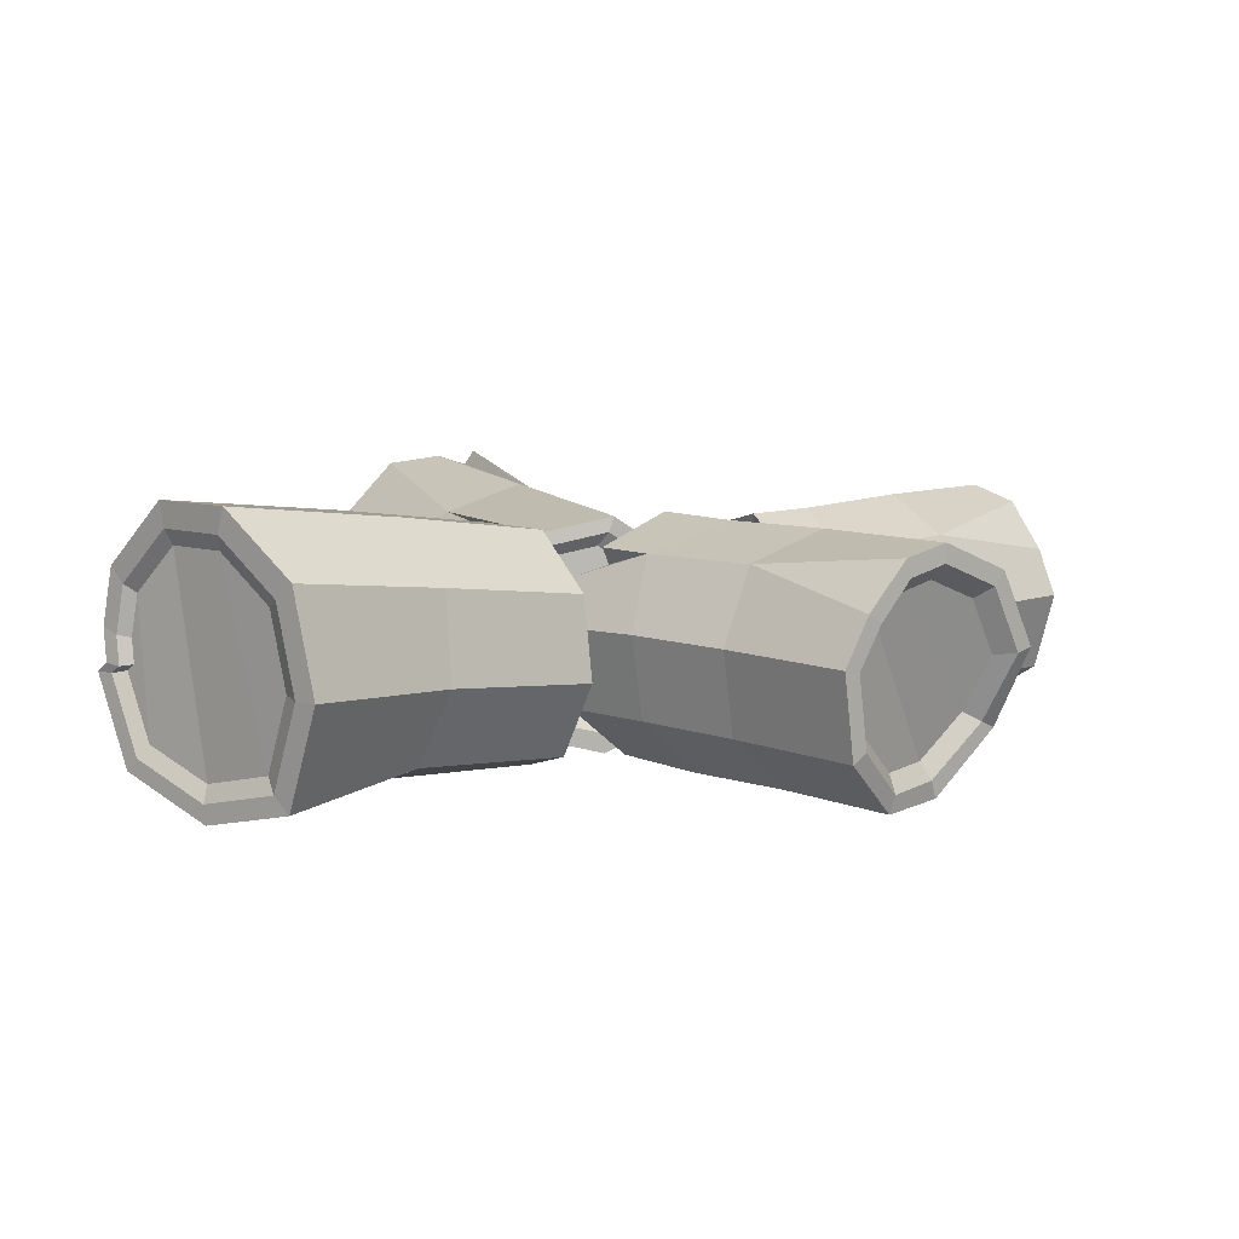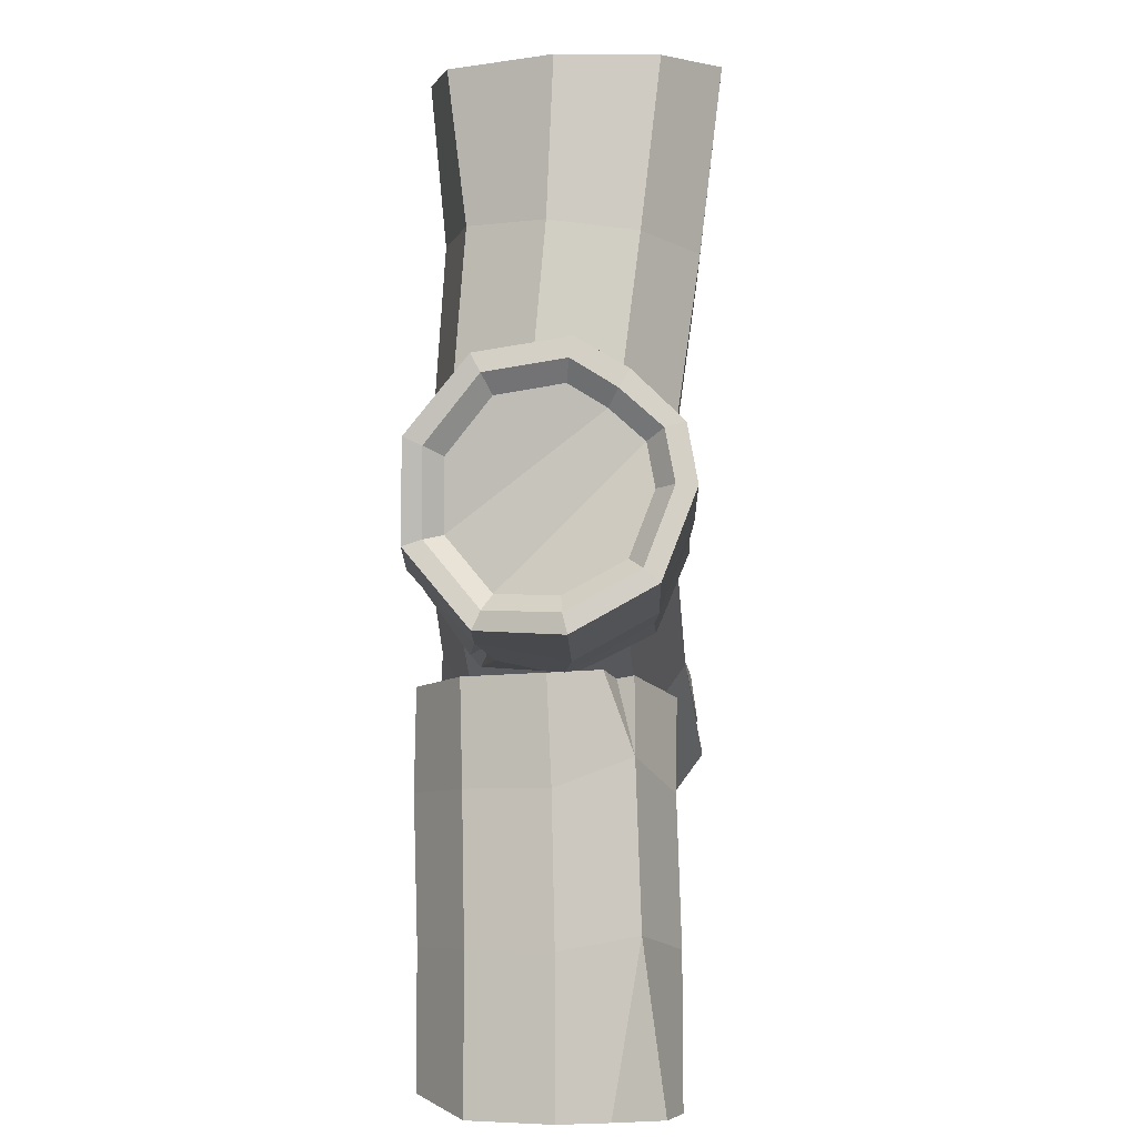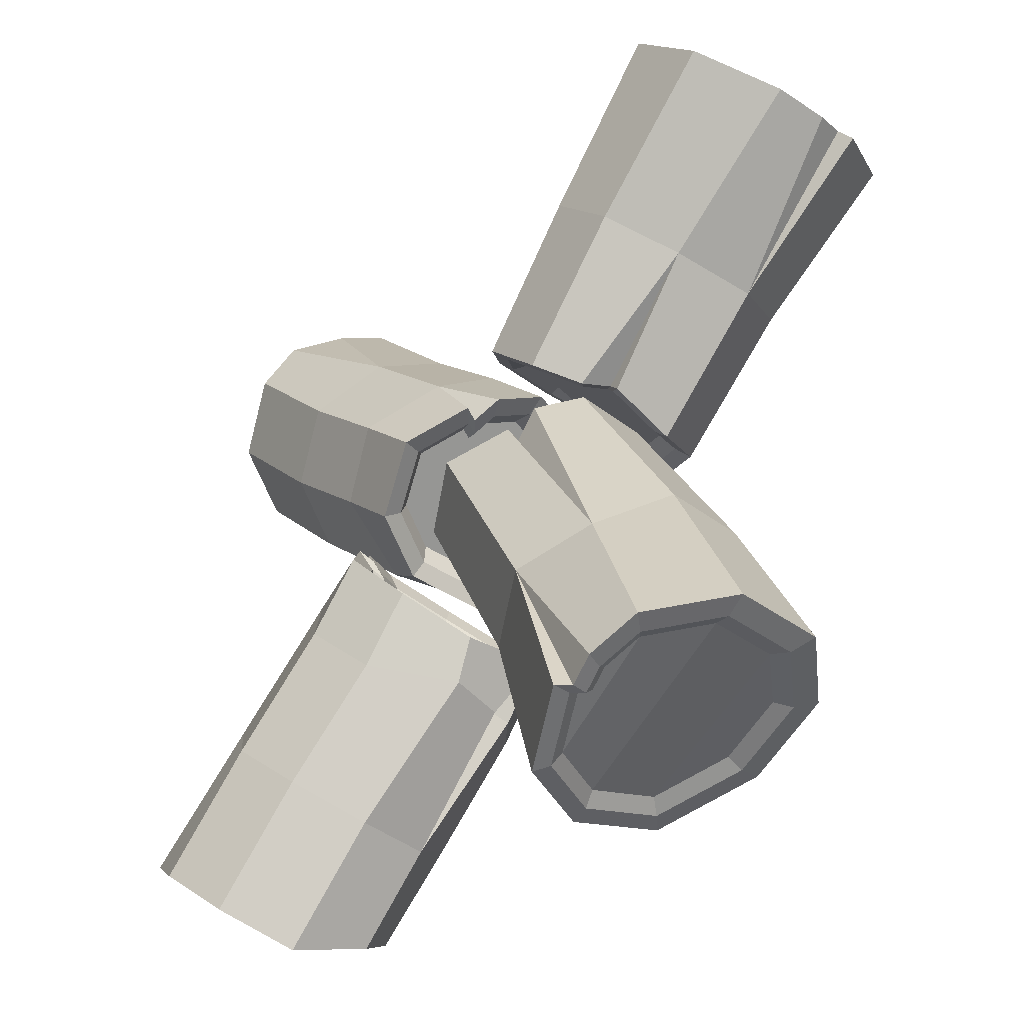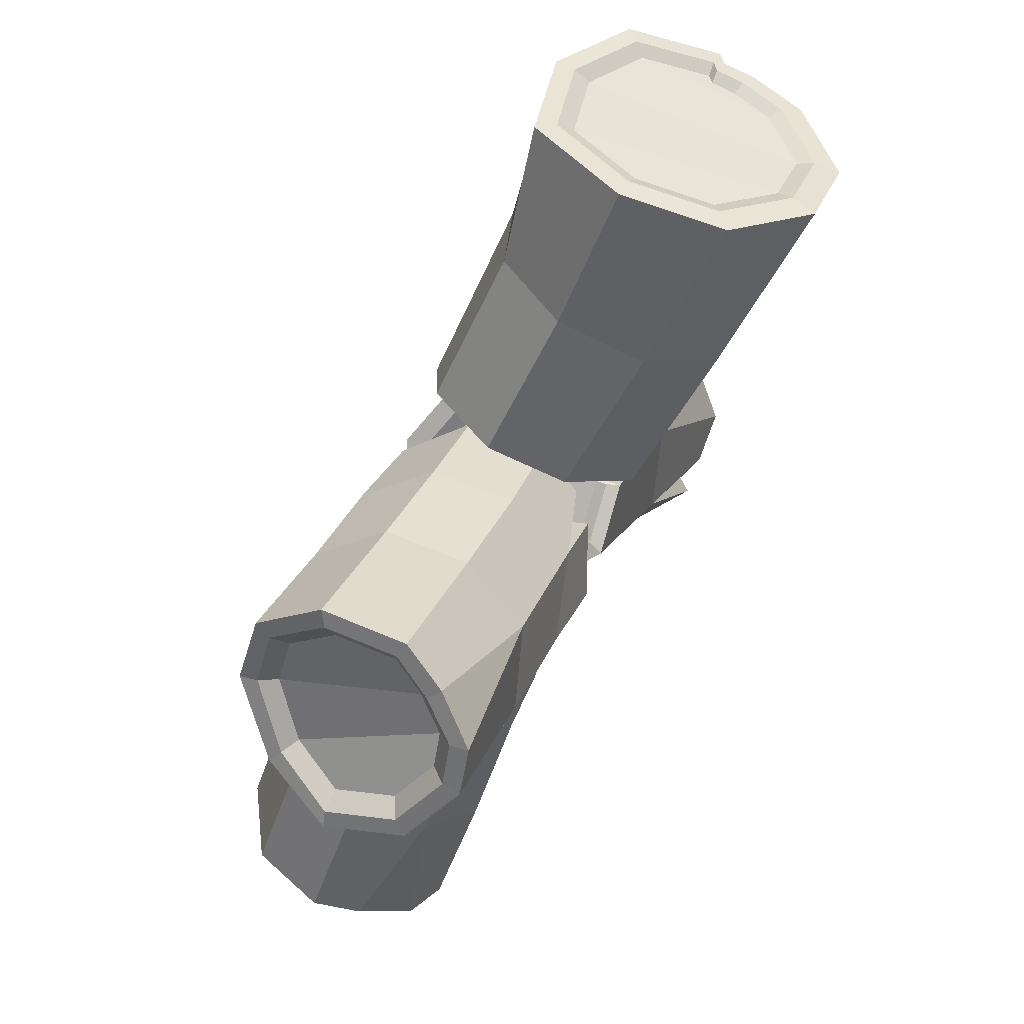
<metadata>
{"format":"obj","ext":"obj","renderer":"f3d","projection":"perspective","resolution":1024,"background":"white","views":[{"elev":7.5,"azim":2.8,"up":"+Y"},{"elev":35.5,"azim":90.9,"up":"+Z"},{"elev":-38.7,"azim":-136.6,"up":"+Z"},{"elev":79.8,"azim":118.5,"up":"+Z"}]}
</metadata>
<code>
o Bonfire_Cylinder.002
v 0.01388 0.02282 0.06795
v -0.1028 0.1453 0.1675
v -0.1294 0.3335 0.1913
v -0.03542 0.5032 0.1031
v 0.103 0.5782 0.02513
v 0.2488 0.5053 -0.08831
v 0.3195 0.3331 -0.144
v 0.2855 0.1284 -0.1572
v 0.1638 0.01527 -0.05891
v 0.5037 0.1341 0.7608
v 0.5852 0.005695 0.624
v 0.4841 0.3294 0.7881
v 0.6101 0.5431 0.6789
v 0.6955 0.5663 0.5933
v 0.8276 0.497 0.4623
v 0.8944 0.3245 0.3903
v 0.8231 0.1415 0.3441
v 0.6936 0.004281 0.4456
v 0.4086 0.309 -0.0807
v 0.3951 0.112 -0.04131
v 0.3915 0.4968 0.04318
v 0.2543 0.5712 0.1663
v 0.0706 0.5034 0.2397
v 0.1744 0.01422 0.2295
v 0.06448 0.1458 0.3323
v 0.04238 0.3392 0.3581
v 0.3148 -0.000192 0.09363
v -0.08568 0.4443 0.1381
v 0.6561 0.3293 0.1447
v 0.5879 0.5014 0.2154
v 0.4542 0.5708 0.3445
v 0.2961 0.5044 0.447
v 0.3697 0.01226 0.4044
v 0.2415 0.3349 0.5374
v 0.4984 -0.004711 0.251
v 0.6267 0.1353 0.1655
v 0.2622 0.1404 0.5108
v 0.532 0.4375 0.7462
v 0.3989 0.1647 -0.05157
v -0.02089 0.4632 0.09593
v 0.5313 0.1545 0.7346
v 0.5981 0.04508 0.6119
v 0.5145 0.3213 0.7586
v 0.6194 0.5017 0.6712
v 0.6946 0.5232 0.5945
v 0.8073 0.464 0.4814
v 0.8646 0.3142 0.4197
v 0.7955 0.1594 0.372
v 0.6838 0.04519 0.4551
v 0.3719 0.1586 -0.02263
v 0.5585 0.4154 0.7203
v -0.1955 0.1243 -0.04293
v -0.2749 0.2326 -0.006935
v -0.2709 0.3683 -0.008606
v -0.1774 0.459 -0.08339
v -0.05764 0.4854 -0.1048
v 0.04953 0.4083 -0.1533
v 0.1104 0.2926 -0.1054
v 0.04257 0.143 -0.1481
v -0.07281 0.08882 -0.09839
v -0.2165 0.4345 -0.04321
v -0.1731 0.4289 -0.08648
v -0.1687 0.451 -0.07032
v -0.2205 0.4577 -0.01868
v -0.04909 0.04524 -0.08452
v 0.08859 0.1099 -0.1439
v 0.1695 0.2884 -0.09286
v 0.09689 0.4264 -0.15
v -0.03099 0.5185 -0.09219
v -0.1739 0.4869 -0.06663
v -0.2855 0.3787 0.02261
v -0.2903 0.2168 0.0246
v -0.1955 0.08755 -0.01835
v 0.5301 0.1771 0.6831
v 0.5862 0.08518 0.58
v 0.516 0.3172 0.7032
v 0.6041 0.4687 0.6298
v 0.6672 0.4868 0.5654
v 0.7619 0.4371 0.4705
v 0.81 0.3112 0.4186
v 0.752 0.1812 0.3785
v 0.6581 0.08526 0.4484
v 0.5529 0.3962 0.6711
v -0.6726 0.03344 -0.8449
v -0.2136 0.04595 -0.01023
v -0.8106 0.2202 -0.8327
v -0.3257 0.1989 0.04057
v -0.7992 0.4523 -0.8375
v -0.3201 0.3903 0.03821
v -0.6546 0.6221 -0.9027
v -0.1881 0.5183 -0.06734
v -0.4443 0.6502 -0.9976
v -0.01905 0.5557 -0.09757
v -0.2641 0.5234 -1.072
v 0.1322 0.4468 -0.166
v -0.1757 0.2938 -1.057
v 0.2181 0.2835 -0.09836
v -0.2194 0.05989 -0.9945
v 0.1224 0.07235 -0.1587
v -0.4476 -0.02548 -0.9112
v -0.04046 -0.004104 -0.0885
v -0.4932 0.04652 -0.4889
v -0.6101 0.21 -0.4359
v -0.6023 0.415 -0.4392
v -0.456 0.5277 -0.5076
v -0.2829 0.5927 -0.5833
v -0.1225 0.4792 -0.6558
v -0.07958 0.2837 -0.6785
v -0.1383 0.09198 -0.6491
v -0.3061 0.001087 -0.5734
v -0.2432 0.4837 -0.01063
v -0.5342 0.6382 -0.9571
v -0.182 0.4758 -0.0717
v -0.4667 0.614 -0.9902
v -0.6381 0.08018 -0.8639
v -0.7547 0.238 -0.8535
v -0.7451 0.4342 -0.8577
v -0.6228 0.5777 -0.9128
v -0.4451 0.6015 -0.993
v -0.2928 0.4943 -1.056
v -0.2181 0.3003 -1.043
v -0.255 0.1025 -0.9904
v -0.4479 0.03037 -0.9199
v -0.5211 0.5913 -0.9587
v -0.464 0.5709 -0.9868
v -0.6127 0.1207 -0.8581
v -0.7139 0.2576 -0.8492
v -0.7055 0.4279 -0.8528
v -0.5994 0.5524 -0.9005
v -0.4452 0.573 -0.9702
v -0.313 0.48 -1.025
v -0.2482 0.3117 -1.014
v -0.2803 0.1401 -0.9679
v -0.4476 0.07745 -0.9068
v -0.5111 0.5642 -0.9404
v -0.4616 0.5465 -0.9648
v 0.0431 0.06242 0.07226
v -0.05346 0.1638 0.1547
v -0.07543 0.3195 0.1743
v 0.002296 0.46 0.1014
v 0.1169 0.522 0.03683
v 0.2375 0.4617 -0.05705
v 0.296 0.3192 -0.1031
v 0.2679 0.1498 -0.1141
v 0.1671 0.05617 -0.03272
v -0.0393 0.4112 0.1303
v 0.01432 0.4269 0.09542
v 0.07862 0.09877 0.09619
v -0.00349 0.185 0.1663
v -0.02218 0.3174 0.183
v 0.04392 0.4368 0.121
v 0.1414 0.4896 0.06606
v 0.2439 0.4383 -0.01376
v 0.2937 0.3171 -0.05294
v 0.2698 0.1731 -0.06227
v 0.1841 0.09346 0.006925
v 0.008553 0.3954 0.1456
v 0.05415 0.4087 0.1159
v 0.314 -0.01111 -0.1913
v 0.4304 0.09165 -0.07118
v 0.4696 0.274 -0.02779
v 0.3874 0.4581 -0.09688
v 0.3053 0.5522 -0.2205
v 0.1766 0.5026 -0.3634
v 0.1036 0.3428 -0.4464
v 0.07805 0.137 -0.4322
v 0.1765 0.005475 -0.3307
v 1.038 0.1117 -0.7551
v 0.8871 0.001829 -0.838
v 1.081 0.3017 -0.7181
v 0.979 0.5342 -0.8129
v 0.8893 0.5718 -0.8885
v 0.7445 0.5254 -1.016
v 0.6555 0.3661 -1.094
v 0.6014 0.1799 -1.038
v 0.7017 0.02345 -0.9315
v 0.1584 0.3242 -0.5422
v 0.1843 0.1248 -0.5517
v 0.2965 0.5008 -0.5162
v 0.4343 0.5522 -0.3824
v 0.5156 0.4607 -0.2128
v 0.4625 -0.0131 -0.3642
v 0.5822 0.0992 -0.2501
v 0.6235 0.2871 -0.2108
v 0.3162 -0.003756 -0.4941
v 0.4216 0.3921 -0.05573
v 0.4288 0.3614 -0.8376
v 0.5165 0.5204 -0.7584
v 0.6596 0.5668 -0.6289
v 0.7682 0.4776 -0.487
v 0.6847 -0.000259 -0.6062
v 0.8497 0.2977 -0.457
v 0.5216 0.006447 -0.7233
v 0.4375 0.1645 -0.8297
v 0.8076 0.1086 -0.4951
v 1.044 0.4167 -0.7515
v 0.1776 0.1782 -0.5495
v 0.3763 0.4204 -0.1147
v 1.012 0.1366 -0.7783
v 0.8771 0.04305 -0.8458
v 1.049 0.2988 -0.7467
v 0.9676 0.4946 -0.8257
v 0.8874 0.5288 -0.892
v 0.7626 0.4894 -1.001
v 0.6862 0.3507 -1.068
v 0.6324 0.1929 -1.011
v 0.7149 0.06237 -0.9183
v 0.2079 0.1673 -0.5256
v 1.015 0.3993 -0.7779
v -0.139 0.395 0.2515
v -0.2092 0.4873 0.1747
v -0.3062 0.4896 0.0798
v -0.4009 0.3803 0.03899
v -0.4086 0.2621 0.000624
v -0.363 0.1411 0.05603
v -0.2355 0.09536 0.08816
v -0.1718 0.1364 0.24
v -0.1245 0.2591 0.2779
v -0.3649 0.4298 0.04083
v -0.3806 0.3737 0.06084
v -0.3846 0.3764 0.03352
v -0.366 0.4433 0.009647
v -0.07913 0.2396 0.2926
v -0.1355 0.0932 0.2474
v -0.2116 0.04427 0.06613
v -0.3637 0.09884 0.02778
v -0.418 0.2433 -0.03833
v -0.4089 0.3843 0.007454
v -0.2959 0.5147 0.05615
v -0.1801 0.5119 0.1693
v -0.09637 0.4018 0.261
v 0.9624 0.1623 -0.7707
v 0.8491 0.08364 -0.8274
v 0.9936 0.2985 -0.7442
v 0.9252 0.4629 -0.8105
v 0.8579 0.4917 -0.8662
v 0.753 0.4585 -0.9576
v 0.6888 0.3421 -1.014
v 0.6437 0.2095 -0.9662
v 0.7129 0.09986 -0.8883
v 0.9647 0.3828 -0.7704
v -0.6011 0.5074 0.8692
v -0.06513 0.4196 0.2899
v -0.7556 0.6499 0.7698
v -0.1642 0.5498 0.1815
v -0.922 0.6489 0.6075
v -0.3012 0.553 0.04759
v -1.056 0.4991 0.4906
v -0.4348 0.3989 -0.01
v -1.094 0.2706 0.4737
v -0.4456 0.232 -0.06415
v -1.015 0.06975 0.56
v -0.3813 0.06122 0.01404
v -0.8226 -0.01895 0.6857
v -0.2014 -0.003323 0.0594
v -0.6232 0.03237 0.8205
v -0.1114 0.05455 0.2737
v -0.5554 0.2708 0.8902
v -0.04474 0.2277 0.3272
v -0.3345 0.4652 0.5755
v -0.4408 0.6012 0.4595
v -0.5876 0.6029 0.3162
v -0.6824 0.4476 0.2409
v -0.7424 0.2623 0.1961
v -0.6756 0.08132 0.2776
v -0.5421 0.02361 0.417
v -0.3983 0.07941 0.5483
v -0.3187 0.2584 0.6097
v -0.384 0.4686 -0.00741
v -1.078 0.3683 0.4809
v -0.4061 0.3895 0.02083
v -1.068 0.2923 0.5005
v -0.6398 0.4707 0.8392
v -0.7704 0.5911 0.7552
v -0.911 0.5903 0.618
v -1.024 0.4637 0.5192
v -1.057 0.2705 0.5049
v -0.9897 0.1008 0.5778
v -0.827 0.02579 0.6841
v -0.6585 0.06917 0.7981
v -0.6011 0.2707 0.8569
v -1.043 0.3531 0.511
v -1.035 0.2889 0.5275
v -0.6594 0.4509 0.8
v -0.7727 0.5555 0.727
v -0.8948 0.5548 0.608
v -0.9929 0.4449 0.5223
v -1.021 0.2772 0.5099
v -0.963 0.13 0.5732
v -0.8218 0.06491 0.6654
v -0.6756 0.1025 0.7643
v -0.6258 0.2774 0.8153
v -1.009 0.3489 0.5152
v -1.002 0.2932 0.5295
v 0.3191 0.031 -0.2167
v 0.4154 0.116 -0.1172
v 0.4478 0.267 -0.08133
v 0.3798 0.4193 -0.1385
v 0.3118 0.4971 -0.2408
v 0.2054 0.4561 -0.359
v 0.145 0.3239 -0.4277
v 0.1238 0.1536 -0.416
v 0.2052 0.04472 -0.332
v 0.4081 0.3646 -0.1044
v 0.3706 0.3881 -0.1533
v 0.3429 0.06928 -0.2501
v 0.4248 0.1416 -0.1656
v 0.4524 0.2699 -0.135
v 0.3946 0.3995 -0.1837
v 0.3368 0.4656 -0.2706
v 0.2463 0.4308 -0.3712
v 0.1949 0.3184 -0.4296
v 0.1769 0.1735 -0.4196
v 0.2461 0.08095 -0.3482
v 0.4186 0.353 -0.1547
v 0.3868 0.3729 -0.1962
f 36 29 16 17
f 29 30 15 16
f 30 31 14 15
f 31 32 13 14
f 37 33 11 10
f 32 34 12 38
f 34 37 10 12
f 33 35 18 11
f 35 36 17 18
f 9 8 20 27
f 1 9 27 24
f 3 2 25 26
f 2 1 24 25
f 5 4 23 22
f 6 5 22 21
f 7 6 21 19
f 23 28 3 26
f 27 20 36 35
f 24 27 35 33
f 26 25 37 34
f 23 26 34 32
f 25 24 33 37
f 22 23 32 31
f 21 22 31 30
f 19 21 30 29
f 36 39 19 29
f 39 8 7 19
f 10 11 42 41
f 12 10 41 43
f 38 12 43 51
f 14 13 44 45
f 15 14 45 46
f 16 15 46 47
f 17 16 47 48
f 18 17 48 49
f 11 18 49 42
f 20 8 50
f 36 20 50
f 23 4 40
f 28 23 40
f 44 13 38 51
f 39 36 50
f 8 39 50
f 66 67 58 59
f 69 70 55 56
f 63 64 61 62
f 72 73 52 53
f 65 66 59 60
f 68 69 56 57
f 71 72 53 54
f 73 65 60 52
f 67 68 57 58
f 64 71 54 61
f 70 63 62 55
f 89 87 72 71
f 91 113 63 70
f 93 91 70 69
f 99 97 67 66
f 111 89 71 64
f 95 93 69 68
f 113 111 64 63
f 101 99 66 65
f 85 101 65 73
f 87 85 73 72
f 97 95 68 67
f 13 32 38
f 44 51 83 77
f 51 43 76 83
f 48 47 80 81
f 45 44 77 78
f 41 42 75 74
f 49 48 81 82
f 46 45 78 79
f 43 41 74 76
f 42 49 82 75
f 47 46 79 80
f 102 85 87 103
f 103 87 89 104
f 104 89 111 105
f 105 91 93 106
f 106 93 95 107
f 107 95 97 108
f 108 97 99 109
f 109 99 101 110
f 110 101 85 102
f 100 110 102 84
f 98 109 110 100
f 96 108 109 98
f 94 107 108 96
f 92 106 107 94
f 90 105 106 112
f 88 104 105 90
f 86 103 104 88
f 84 102 103 86
f 86 88 117 116
f 114 92 119 125
f 114 112 106
f 96 98 122 121
f 88 90 118 117
f 91 105 113
f 105 111 113
f 106 92 114
f 120 121 132 131
f 123 115 126 134
f 115 116 127 126
f 125 119 130 136
f 90 112 124 118
f 94 96 121 120
f 84 86 116 115
f 100 84 115 123
f 112 114 125 124
f 98 100 123 122
f 92 94 120 119
f 124 125 136 135
f 116 117 128 127
f 118 124 135 129
f 121 122 133 132
f 117 118 129 128
f 122 123 134 133
f 119 120 131 130
f 4 5 141 140
f 1 2 138 137
f 8 9 145 144
f 5 6 142 141
f 2 3 139 138
f 28 40 147 146
f 40 4 140 147
f 9 1 137 145
f 6 7 143 142
f 3 28 146 139
f 7 8 144 143
f 144 145 156 155
f 141 142 153 152
f 138 139 150 149
f 145 137 148 156
f 142 143 154 153
f 139 146 157 150
f 147 140 151 158
f 143 144 155 154
f 140 141 152 151
f 146 147 158 157
f 137 138 149 148
f 194 187 174 175
f 187 188 173 174
f 188 189 172 173
f 189 190 171 172
f 195 191 169 168
f 190 192 170 196
f 192 195 168 170
f 191 193 176 169
f 193 194 175 176
f 167 166 178 185
f 159 167 185 182
f 161 160 183 184
f 160 159 182 183
f 163 162 181 180
f 164 163 180 179
f 165 164 179 177
f 181 186 161 184
f 185 178 194 193
f 182 185 193 191
f 184 183 195 192
f 181 184 192 190
f 183 182 191 195
f 180 181 190 189
f 179 180 189 188
f 177 179 188 187
f 194 197 177 187
f 197 166 165 177
f 168 169 200 199
f 170 168 199 201
f 196 170 201 209
f 172 171 202 203
f 173 172 203 204
f 174 173 204 205
f 175 174 205 206
f 176 175 206 207
f 169 176 207 200
f 178 166 208
f 194 178 208
f 181 162 198
f 186 181 198
f 202 171 196 209
f 197 194 208
f 166 197 208
f 224 225 216 217
f 227 228 213 214
f 221 222 219 220
f 230 231 210 211
f 223 224 217 218
f 226 227 214 215
f 229 230 211 212
f 231 223 218 210
f 225 226 215 216
f 222 229 212 219
f 228 221 220 213
f 247 245 230 229
f 249 271 221 228
f 251 249 228 227
f 257 255 225 224
f 269 247 229 222
f 253 251 227 226
f 271 269 222 221
f 259 257 224 223
f 243 259 223 231
f 245 243 231 230
f 255 253 226 225
f 171 190 196
f 202 209 241 235
f 209 201 234 241
f 206 205 238 239
f 203 202 235 236
f 199 200 233 232
f 207 206 239 240
f 204 203 236 237
f 201 199 232 234
f 200 207 240 233
f 205 204 237 238
f 260 243 245 261
f 261 245 247 262
f 262 247 269 263
f 263 249 251 264
f 264 251 253 265
f 265 253 255 266
f 266 255 257 267
f 267 257 259 268
f 268 259 243 260
f 258 268 260 242
f 256 267 268 258
f 254 266 267 256
f 252 265 266 254
f 250 264 265 252
f 248 263 264 270
f 246 262 263 248
f 244 261 262 246
f 242 260 261 244
f 244 246 275 274
f 272 250 277 283
f 272 270 264
f 254 256 280 279
f 246 248 276 275
f 249 263 271
f 263 269 271
f 264 250 272
f 278 279 290 289
f 281 273 284 292
f 273 274 285 284
f 283 277 288 294
f 248 270 282 276
f 252 254 279 278
f 242 244 274 273
f 258 242 273 281
f 270 272 283 282
f 256 258 281 280
f 250 252 278 277
f 282 283 294 293
f 274 275 286 285
f 276 282 293 287
f 279 280 291 290
f 275 276 287 286
f 280 281 292 291
f 277 278 289 288
f 162 163 299 298
f 159 160 296 295
f 166 167 303 302
f 163 164 300 299
f 160 161 297 296
f 186 198 305 304
f 198 162 298 305
f 167 159 295 303
f 164 165 301 300
f 161 186 304 297
f 165 166 302 301
f 302 303 314 313
f 299 300 311 310
f 296 297 308 307
f 303 295 306 314
f 300 301 312 311
f 297 304 315 308
f 305 298 309 316
f 301 302 313 312
f 298 299 310 309
f 304 305 316 315
f 295 296 307 306
f 53 52 60 59 58 57 56 55 62 61 54
f 75 82 83 76 74
f 82 81 77 83
f 78 77 81 80 79
f 131 132 128 129
f 128 132 133 127
f 127 133 134 126
f 131 129 135 136 130
f 149 150 157 158 151 152 153 154 155 156 148
f 211 210 218 217 216 215 214 213 220 219 212
f 233 240 241 234 232
f 240 239 235 241
f 236 235 239 238 237
f 289 290 286 287
f 286 290 291 285
f 285 291 292 284
f 289 287 293 294 288
f 307 308 315 316 309 310 311 312 313 314 306

</code>
